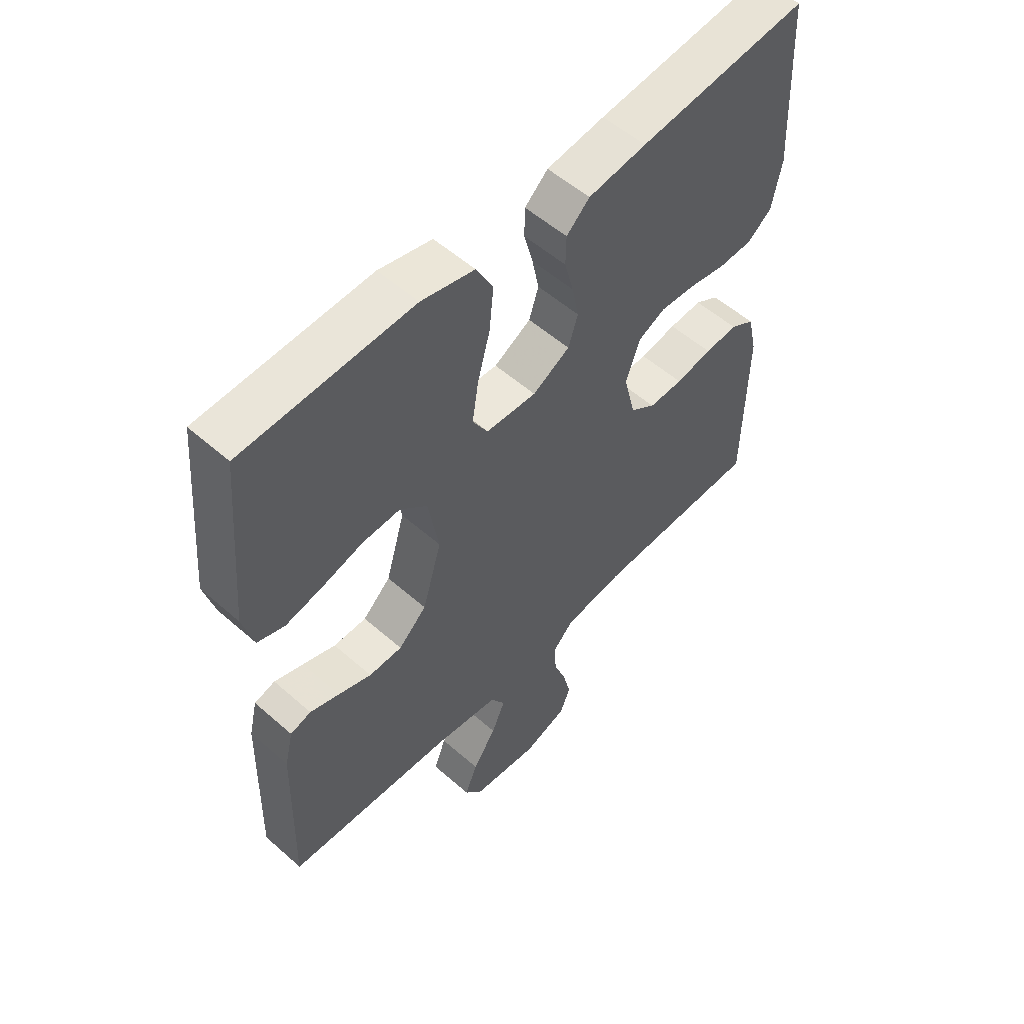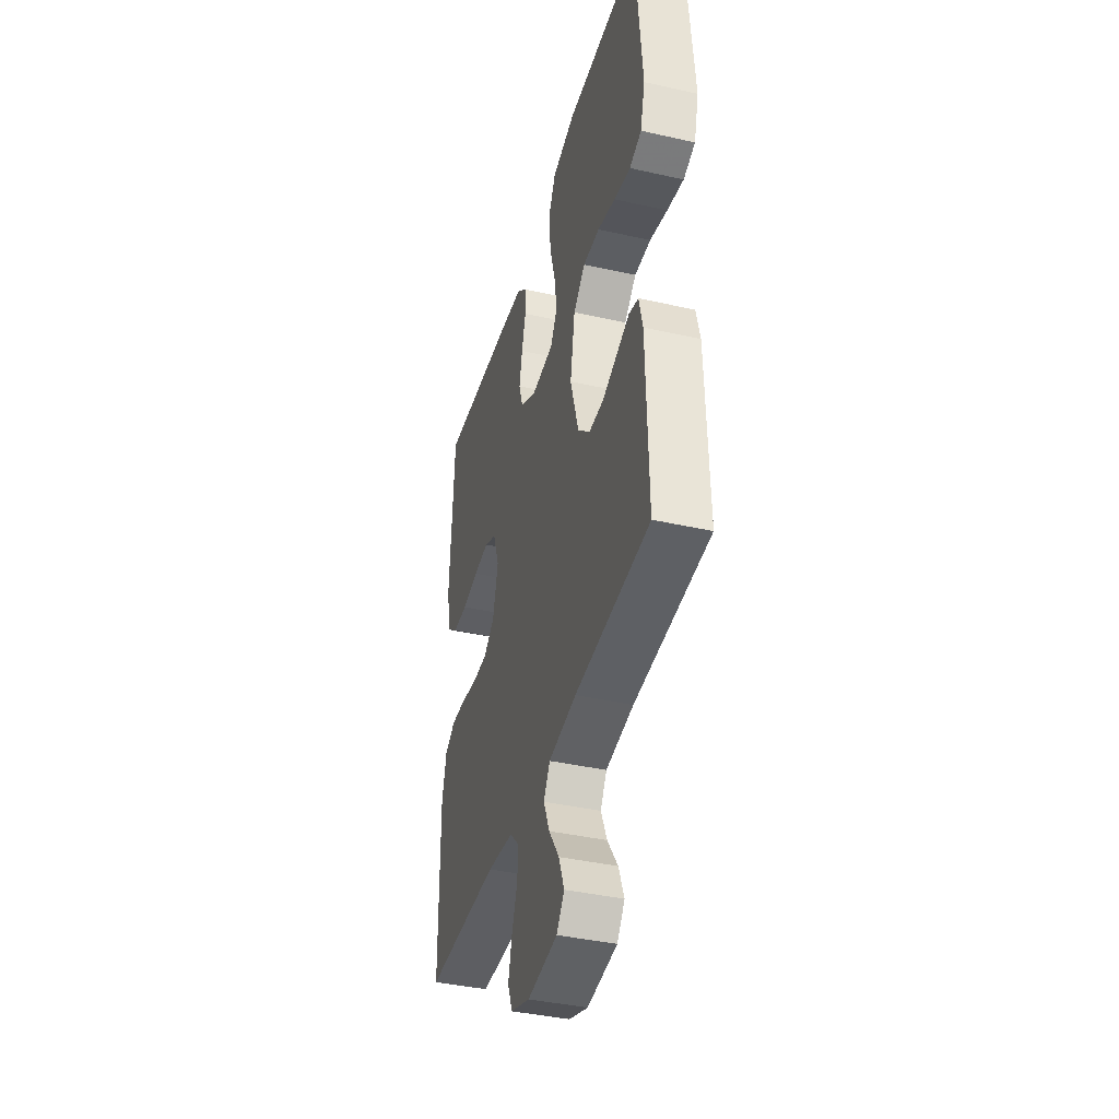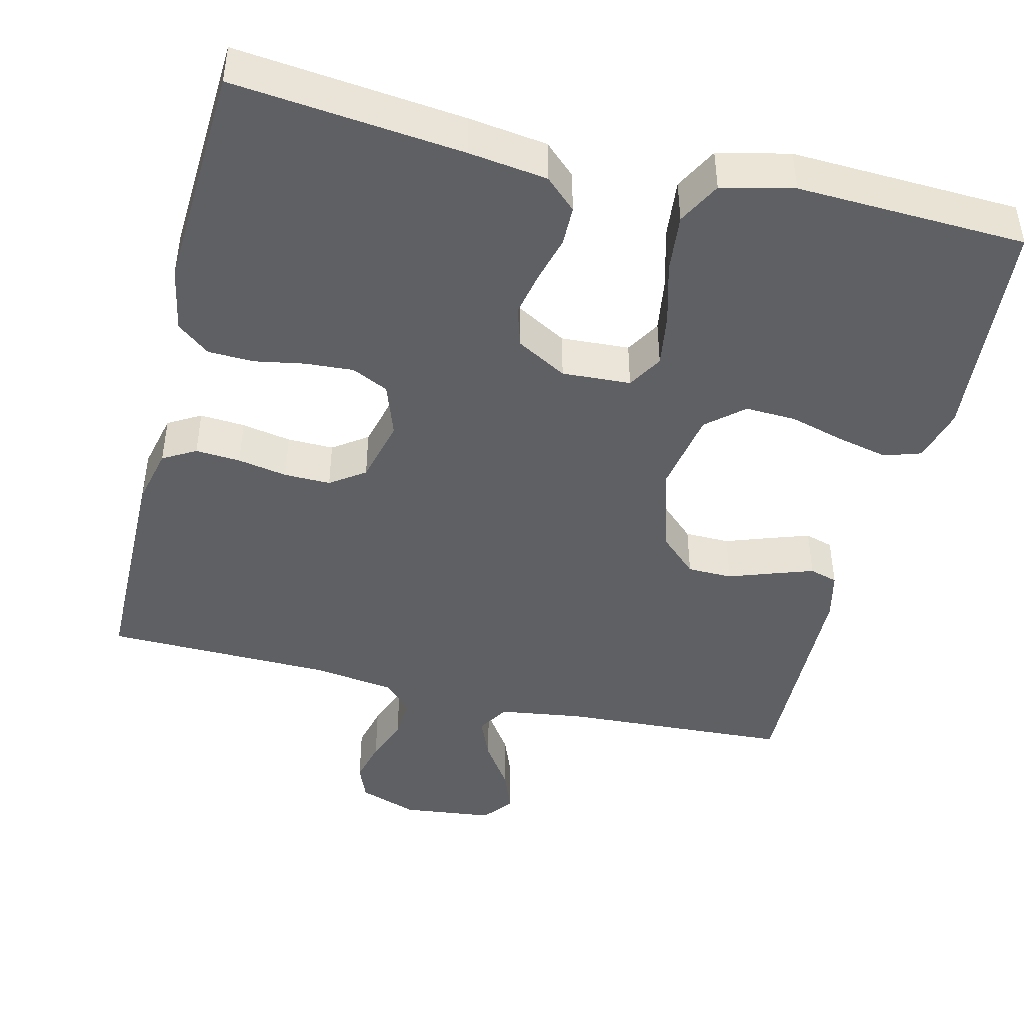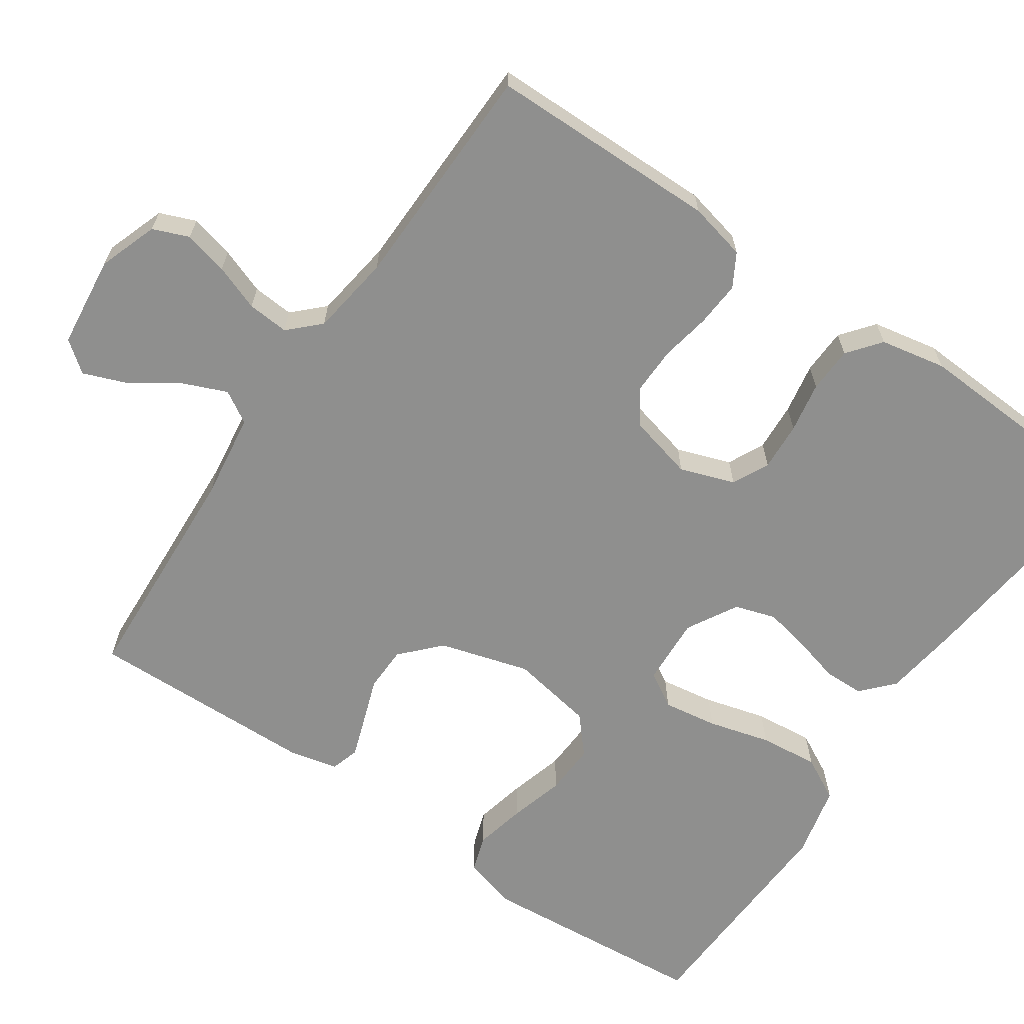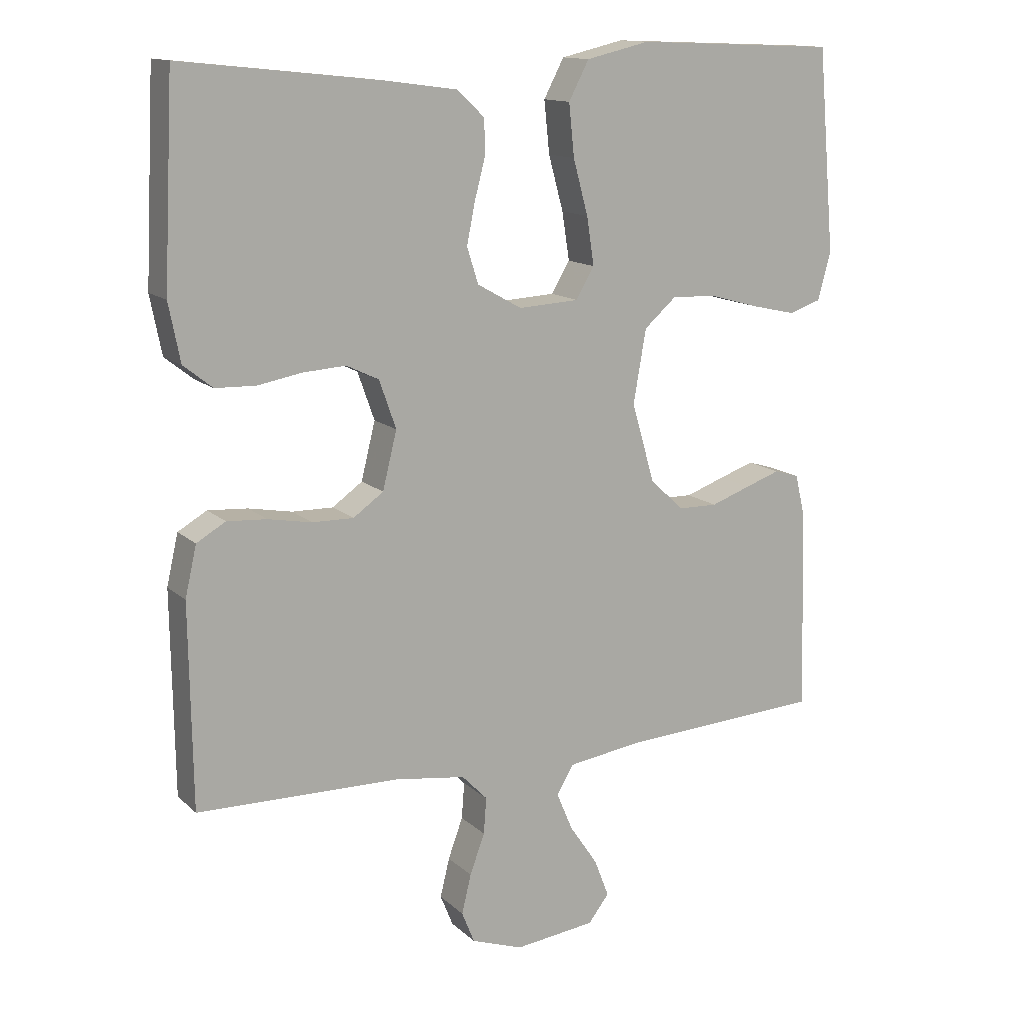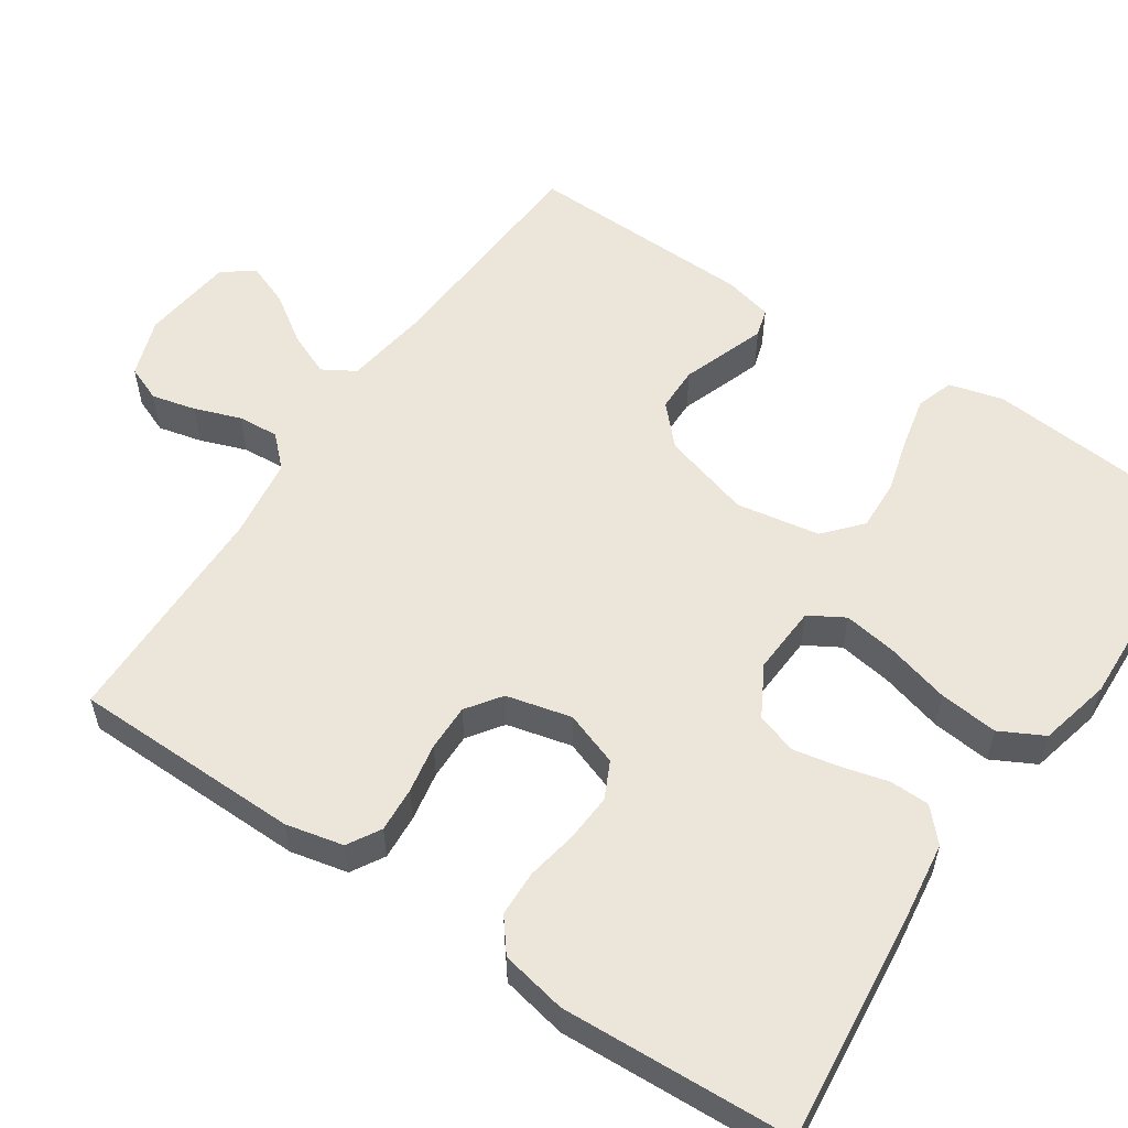
<metadata>
{"format":"obj","ext":"obj","renderer":"f3d","projection":"perspective","resolution":1024,"background":"white","views":[{"elev":54.9,"azim":132.9,"up":"+Z"},{"elev":-40.1,"azim":74.5,"up":"+Z"},{"elev":-44.7,"azim":-13.8,"up":"+Y"},{"elev":-65.3,"azim":-124.5,"up":"+Y"},{"elev":13.6,"azim":-28.4,"up":"+Z"},{"elev":56.2,"azim":-56.0,"up":"+Y"}]}
</metadata>
<code>
v -0.5 0.07 0.5
v -0.2 0.07 0.468
v -0.097 0.07 0.454
v -0.056 0.07 0.416
v -0.055 0.07 0.364
v -0.071 0.07 0.303
v -0.083 0.07 0.243
v -0.066 0.07 0.19
v 0 0.07 0.153
v 0.09 0.07 0.158
v 0.117 0.07 0.204
v 0.106 0.07 0.275
v 0.084 0.07 0.356
v 0.076 0.07 0.433
v 0.106 0.07 0.49
v 0.2 0.07 0.512
v 0.5 0.07 0.5
v 0.526 0.07 0.2
v 0.507 0.07 0.129
v 0.459 0.07 0.113
v 0.392 0.07 0.128
v 0.32 0.07 0.148
v 0.253 0.07 0.151
v 0.205 0.07 0.109
v 0.186 0.07 0
v 0.22 0.07 -0.117
v 0.27 0.07 -0.164
v 0.329 0.07 -0.165
v 0.388 0.07 -0.144
v 0.44 0.07 -0.126
v 0.477 0.07 -0.137
v 0.492 0.07 -0.2
v 0.5 0.07 -0.5
v 0.2 0.07 -0.517
v 0.088 0.07 -0.533
v 0.063 0.07 -0.575
v 0.087 0.07 -0.632
v 0.129 0.07 -0.694
v 0.151 0.07 -0.751
v 0.12 0.07 -0.791
v 0 0.07 -0.805
v -0.077 0.07 -0.778
v -0.096 0.07 -0.731
v -0.082 0.07 -0.673
v -0.06 0.07 -0.613
v -0.056 0.07 -0.559
v -0.094 0.07 -0.52
v -0.2 0.07 -0.505
v -0.5 0.07 -0.5
v -0.504 0.07 -0.2
v -0.487 0.07 -0.125
v -0.444 0.07 -0.1
v -0.385 0.07 -0.104
v -0.32 0.07 -0.116
v -0.259 0.07 -0.117
v -0.214 0.07 -0.085
v -0.193 0.07 0
v -0.218 0.07 0.071
v -0.266 0.07 0.094
v -0.329 0.07 0.09
v -0.395 0.07 0.078
v -0.455 0.07 0.08
v -0.498 0.07 0.114
v -0.515 0.07 0.2
v -0.5 0 0.5
v -0.2 0 0.468
v -0.097 0 0.454
v -0.056 0 0.416
v -0.055 0 0.364
v -0.071 0 0.303
v -0.083 0 0.243
v -0.066 0 0.19
v 0 0 0.153
v 0.09 0 0.158
v 0.117 0 0.204
v 0.106 0 0.275
v 0.084 0 0.356
v 0.076 0 0.433
v 0.106 0 0.49
v 0.2 0 0.512
v 0.5 0 0.5
v 0.526 0 0.2
v 0.507 0 0.129
v 0.459 0 0.113
v 0.392 0 0.128
v 0.32 0 0.148
v 0.253 0 0.151
v 0.205 0 0.109
v 0.186 0 0
v 0.22 0 -0.117
v 0.27 0 -0.164
v 0.329 0 -0.165
v 0.388 0 -0.144
v 0.44 0 -0.126
v 0.477 0 -0.137
v 0.492 0 -0.2
v 0.5 0 -0.5
v 0.2 0 -0.517
v 0.088 0 -0.533
v 0.063 0 -0.575
v 0.087 0 -0.632
v 0.129 0 -0.694
v 0.151 0 -0.751
v 0.12 0 -0.791
v 0 0 -0.805
v -0.077 0 -0.778
v -0.096 0 -0.731
v -0.082 0 -0.673
v -0.06 0 -0.613
v -0.056 0 -0.559
v -0.094 0 -0.52
v -0.2 0 -0.505
v -0.5 0 -0.5
v -0.504 0 -0.2
v -0.487 0 -0.125
v -0.444 0 -0.1
v -0.385 0 -0.104
v -0.32 0 -0.116
v -0.259 0 -0.117
v -0.214 0 -0.085
v -0.193 0 0
v -0.218 0 0.071
v -0.266 0 0.094
v -0.329 0 0.09
v -0.395 0 0.078
v -0.455 0 0.08
v -0.498 0 0.114
v -0.515 0 0.2
f 60 61 62 63
f 59 60 63 64
f 51 52 53 54
f 51 54 55
f 48 49 50 51
f 47 48 51 55
f 46 47 55 56
f 42 43 44 45
f 40 41 42 45
f 40 45 46
f 37 38 39 40
f 36 37 40 46
f 35 36 46 56
f 31 32 33 34
f 28 29 30 31
f 28 31 34 35
f 19 20 21 22
f 17 18 19 22
f 17 22 23
f 16 17 23 24
f 12 13 14 15
f 11 12 15 16
f 3 4 5 6
f 3 6 7
f 2 3 7
f 59 64 1 2
f 58 59 2 7
f 57 58 7 8
f 56 57 8 9
f 35 56 9 10
f 27 28 35
f 26 27 35
f 25 26 35 10
f 11 16 24 25
f 10 11 25
f 127 126 125 124
f 128 127 124 123
f 118 117 116 115
f 119 118 115
f 115 114 113 112
f 119 115 112 111
f 120 119 111 110
f 109 108 107 106
f 109 106 105 104
f 110 109 104
f 104 103 102 101
f 110 104 101 100
f 120 110 100 99
f 98 97 96 95
f 95 94 93 92
f 99 98 95 92
f 86 85 84 83
f 86 83 82 81
f 87 86 81
f 88 87 81 80
f 79 78 77 76
f 80 79 76 75
f 70 69 68 67
f 71 70 67
f 71 67 66
f 66 65 128 123
f 71 66 123 122
f 72 71 122 121
f 73 72 121 120
f 74 73 120 99
f 99 92 91
f 99 91 90
f 74 99 90 89
f 89 88 80 75
f 89 75 74
f 1 65 66 2
f 2 66 67 3
f 3 67 68 4
f 4 68 69 5
f 5 69 70 6
f 6 70 71 7
f 7 71 72 8
f 8 72 73 9
f 9 73 74 10
f 10 74 75 11
f 11 75 76 12
f 12 76 77 13
f 13 77 78 14
f 14 78 79 15
f 15 79 80 16
f 16 80 81 17
f 17 81 82 18
f 18 82 83 19
f 19 83 84 20
f 20 84 85 21
f 21 85 86 22
f 22 86 87 23
f 23 87 88 24
f 24 88 89 25
f 25 89 90 26
f 26 90 91 27
f 27 91 92 28
f 28 92 93 29
f 29 93 94 30
f 30 94 95 31
f 31 95 96 32
f 32 96 97 33
f 33 97 98 34
f 34 98 99 35
f 35 99 100 36
f 36 100 101 37
f 37 101 102 38
f 38 102 103 39
f 39 103 104 40
f 40 104 105 41
f 41 105 106 42
f 42 106 107 43
f 43 107 108 44
f 44 108 109 45
f 45 109 110 46
f 46 110 111 47
f 47 111 112 48
f 48 112 113 49
f 49 113 114 50
f 50 114 115 51
f 51 115 116 52
f 52 116 117 53
f 53 117 118 54
f 54 118 119 55
f 55 119 120 56
f 56 120 121 57
f 57 121 122 58
f 58 122 123 59
f 59 123 124 60
f 60 124 125 61
f 61 125 126 62
f 62 126 127 63
f 63 127 128 64
f 64 128 65 1

</code>
